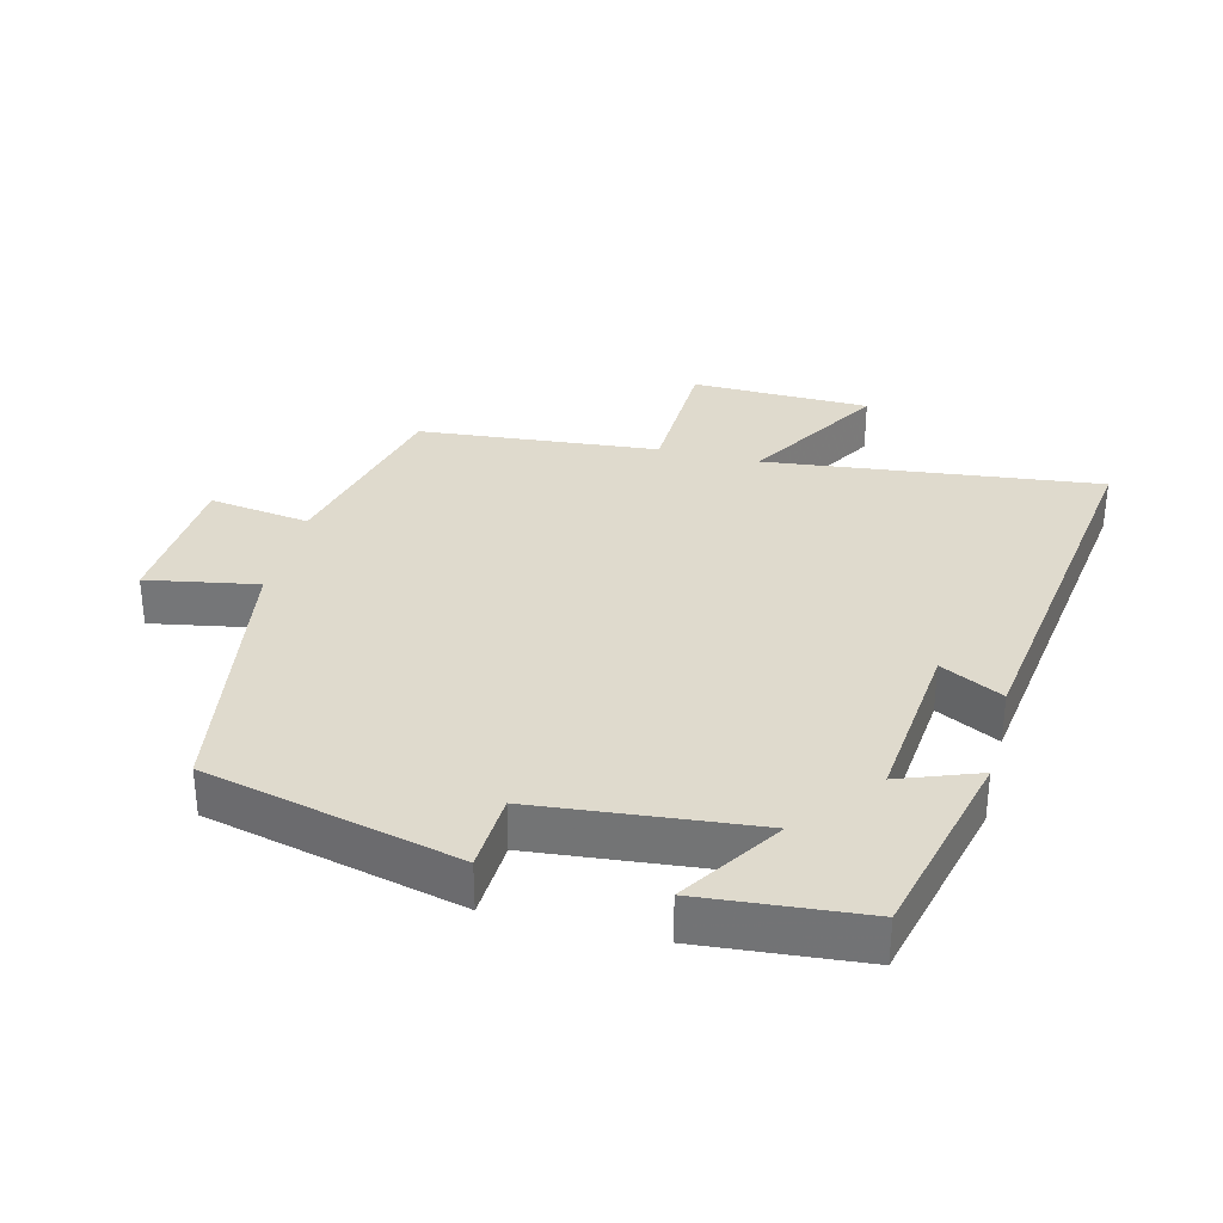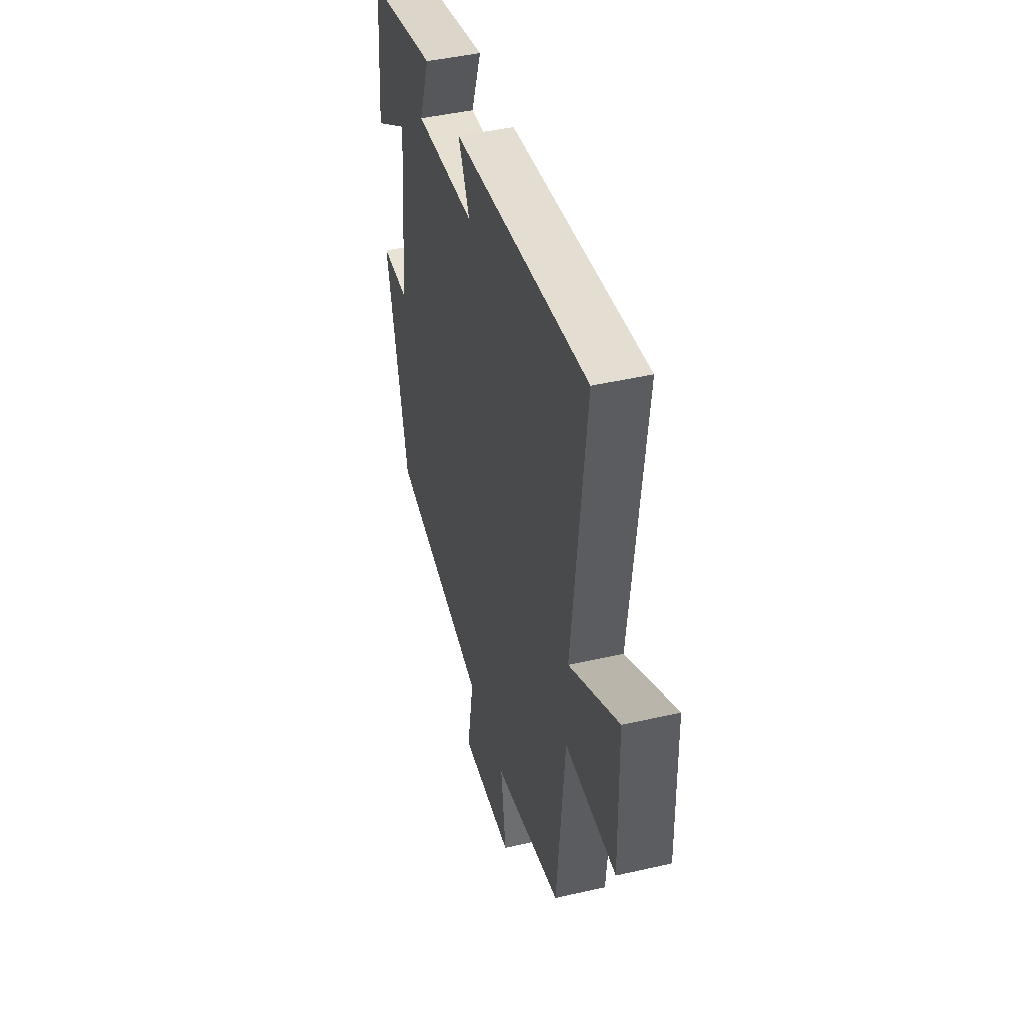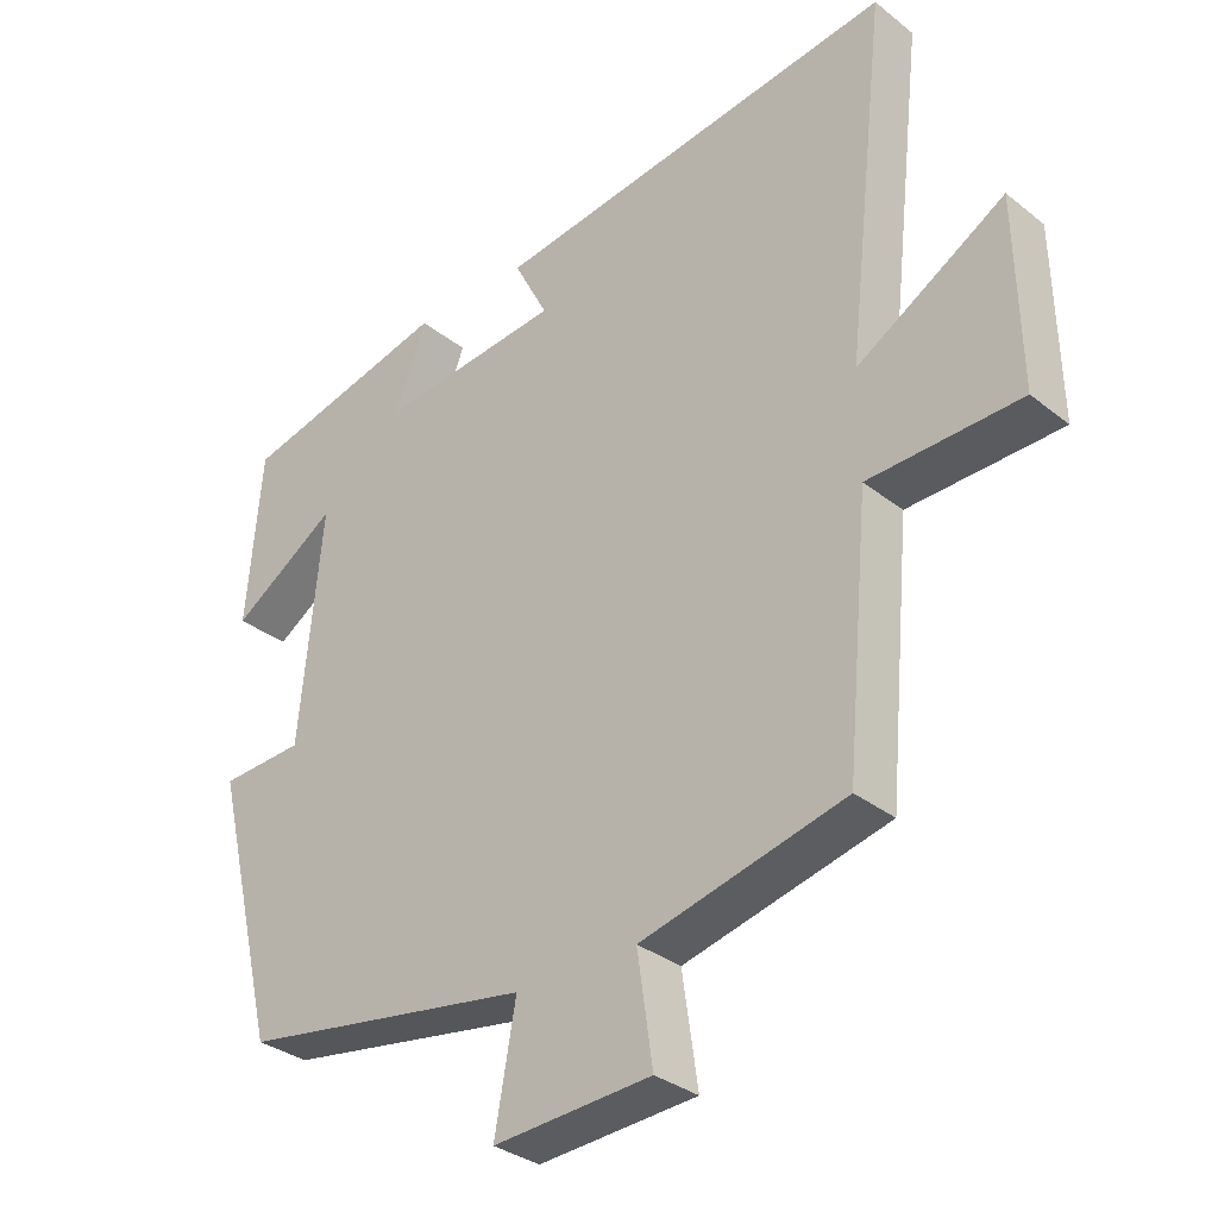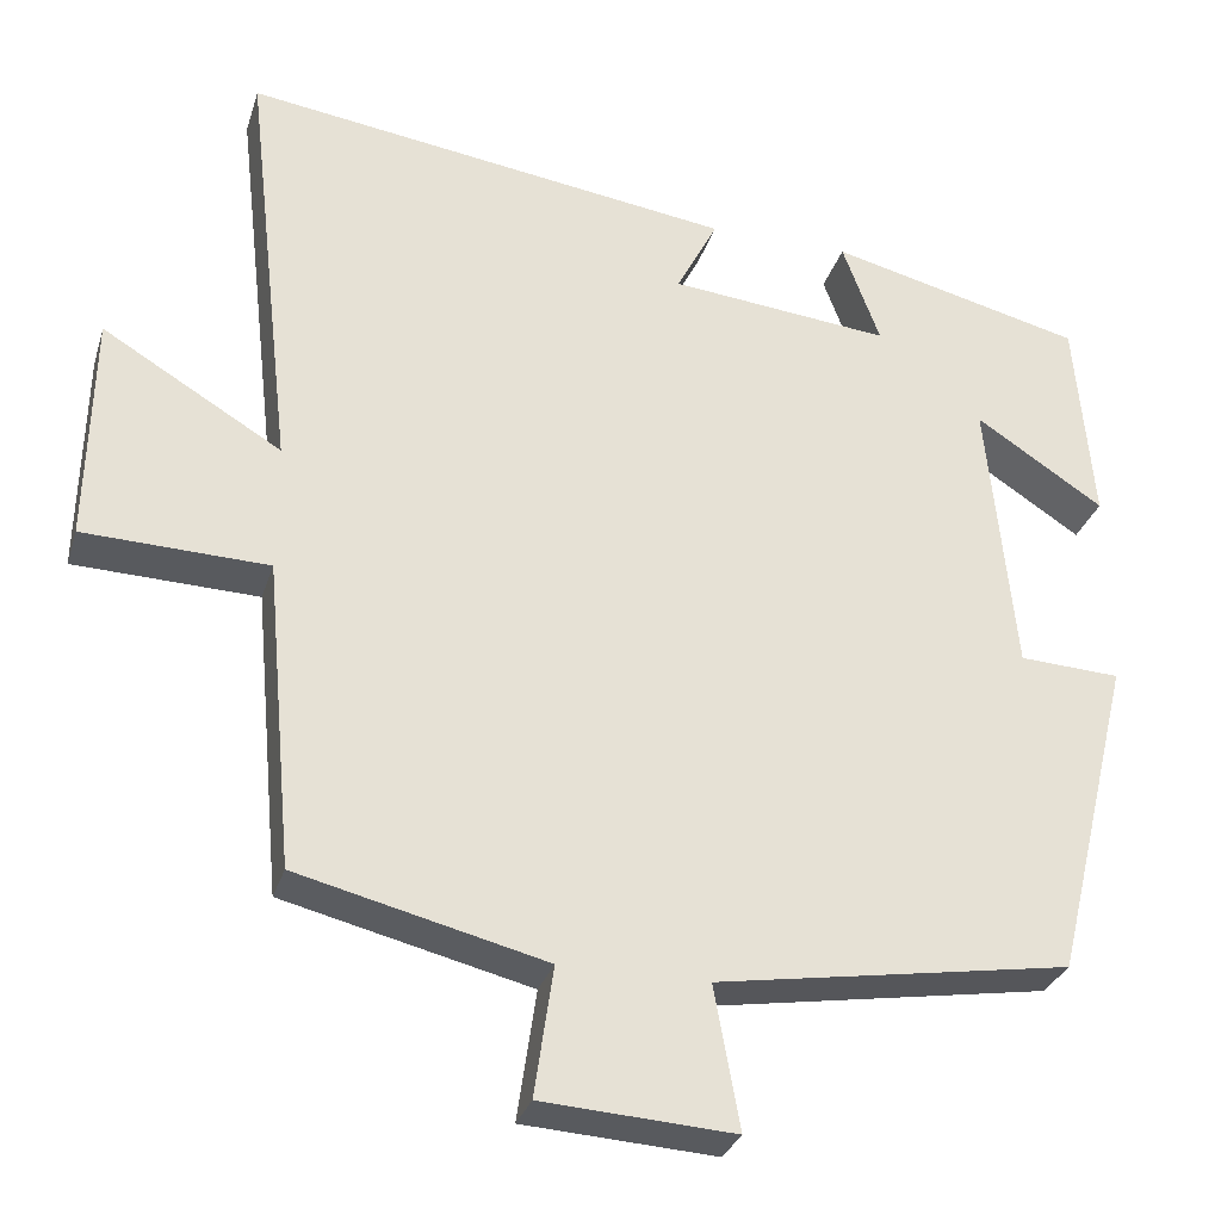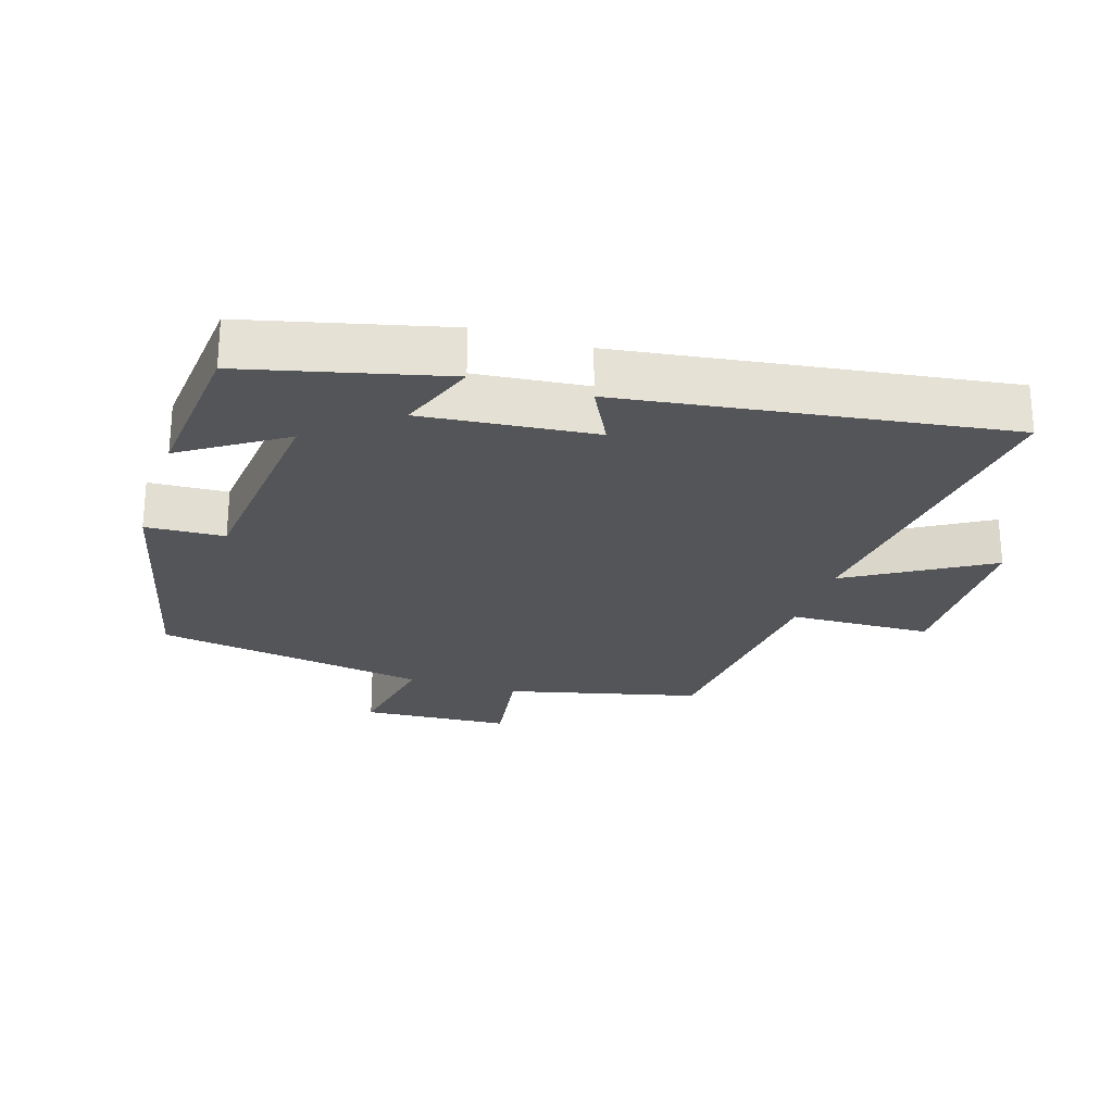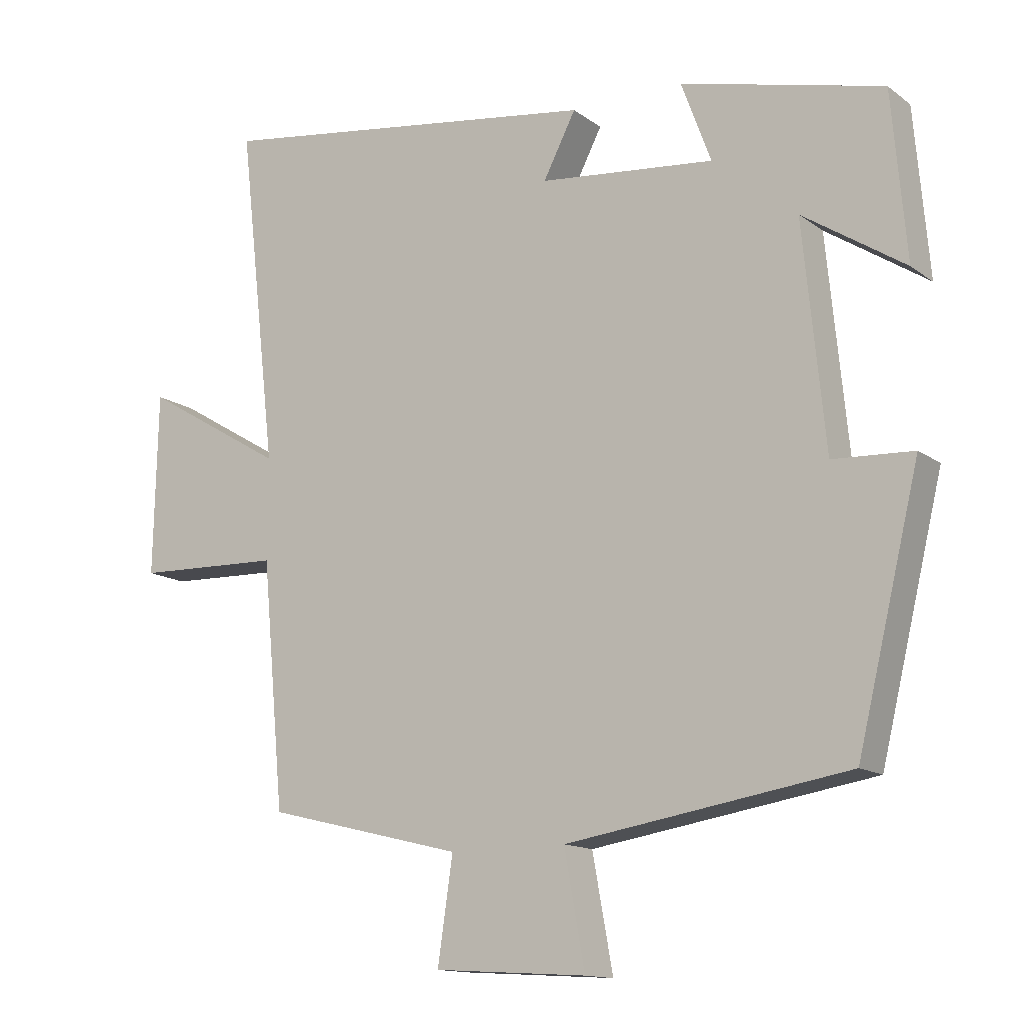
<metadata>
{"format":"obj","ext":"obj","renderer":"f3d","projection":"perspective","resolution":1024,"background":"white","views":[{"elev":32.7,"azim":-75.9,"up":"+Y"},{"elev":44.6,"azim":75.0,"up":"+Z"},{"elev":-32.4,"azim":42.4,"up":"+Z"},{"elev":-30.2,"azim":163.9,"up":"+Z"},{"elev":-24.8,"azim":-17.7,"up":"+Y"},{"elev":-13.7,"azim":-147.3,"up":"+Z"}]}
</metadata>
<code>
v 0.467 0.07 -0.429
v 0.178 0.07 -0.5
v 0.2 0.07 -0.652
v -0.024 0.07 -0.666
v 0.006 0.07 -0.5
v -0.408 0.07 -0.433
v -0.5 0.07 -0.053
v -0.382 0.07 -0.047
v -0.35 0.07 0.281
v -0.5 0.07 0.183
v -0.479 0.07 0.427
v -0.182 0.07 0.5
v -0.226 0.07 0.381
v 0.032 0.07 0.407
v -0.016 0.07 0.5
v 0.557 0.07 0.581
v 0.5 0.07 0.081
v 0.709 0.07 0.206
v 0.715 0.07 -0.062
v 0.5 0.07 -0.069
v 0.467 0 -0.429
v 0.178 0 -0.5
v 0.2 0 -0.652
v -0.024 0 -0.666
v 0.006 0 -0.5
v -0.408 0 -0.433
v -0.5 0 -0.053
v -0.382 0 -0.047
v -0.35 0 0.281
v -0.5 0 0.183
v -0.479 0 0.427
v -0.182 0 0.5
v -0.226 0 0.381
v 0.032 0 0.407
v -0.016 0 0.5
v 0.557 0 0.581
v 0.5 0 0.081
v 0.709 0 0.206
v 0.715 0 -0.062
v 0.5 0 -0.069
f 17 18 19 20
f 17 20 1 2
f 14 15 16 17
f 13 14 17 2
f 11 12 13
f 10 11 13
f 9 10 13
f 13 2 3
f 9 13 3
f 8 9 3
f 5 6 7 8
f 5 8 3
f 3 4 5
f 40 39 38 37
f 22 21 40 37
f 37 36 35 34
f 22 37 34 33
f 33 32 31
f 33 31 30
f 33 30 29
f 23 22 33
f 23 33 29
f 23 29 28
f 28 27 26 25
f 23 28 25
f 25 24 23
f 1 21 22 2
f 2 22 23 3
f 3 23 24 4
f 4 24 25 5
f 5 25 26 6
f 6 26 27 7
f 7 27 28 8
f 8 28 29 9
f 9 29 30 10
f 10 30 31 11
f 11 31 32 12
f 12 32 33 13
f 13 33 34 14
f 14 34 35 15
f 15 35 36 16
f 16 36 37 17
f 17 37 38 18
f 18 38 39 19
f 19 39 40 20
f 20 40 21 1

</code>
